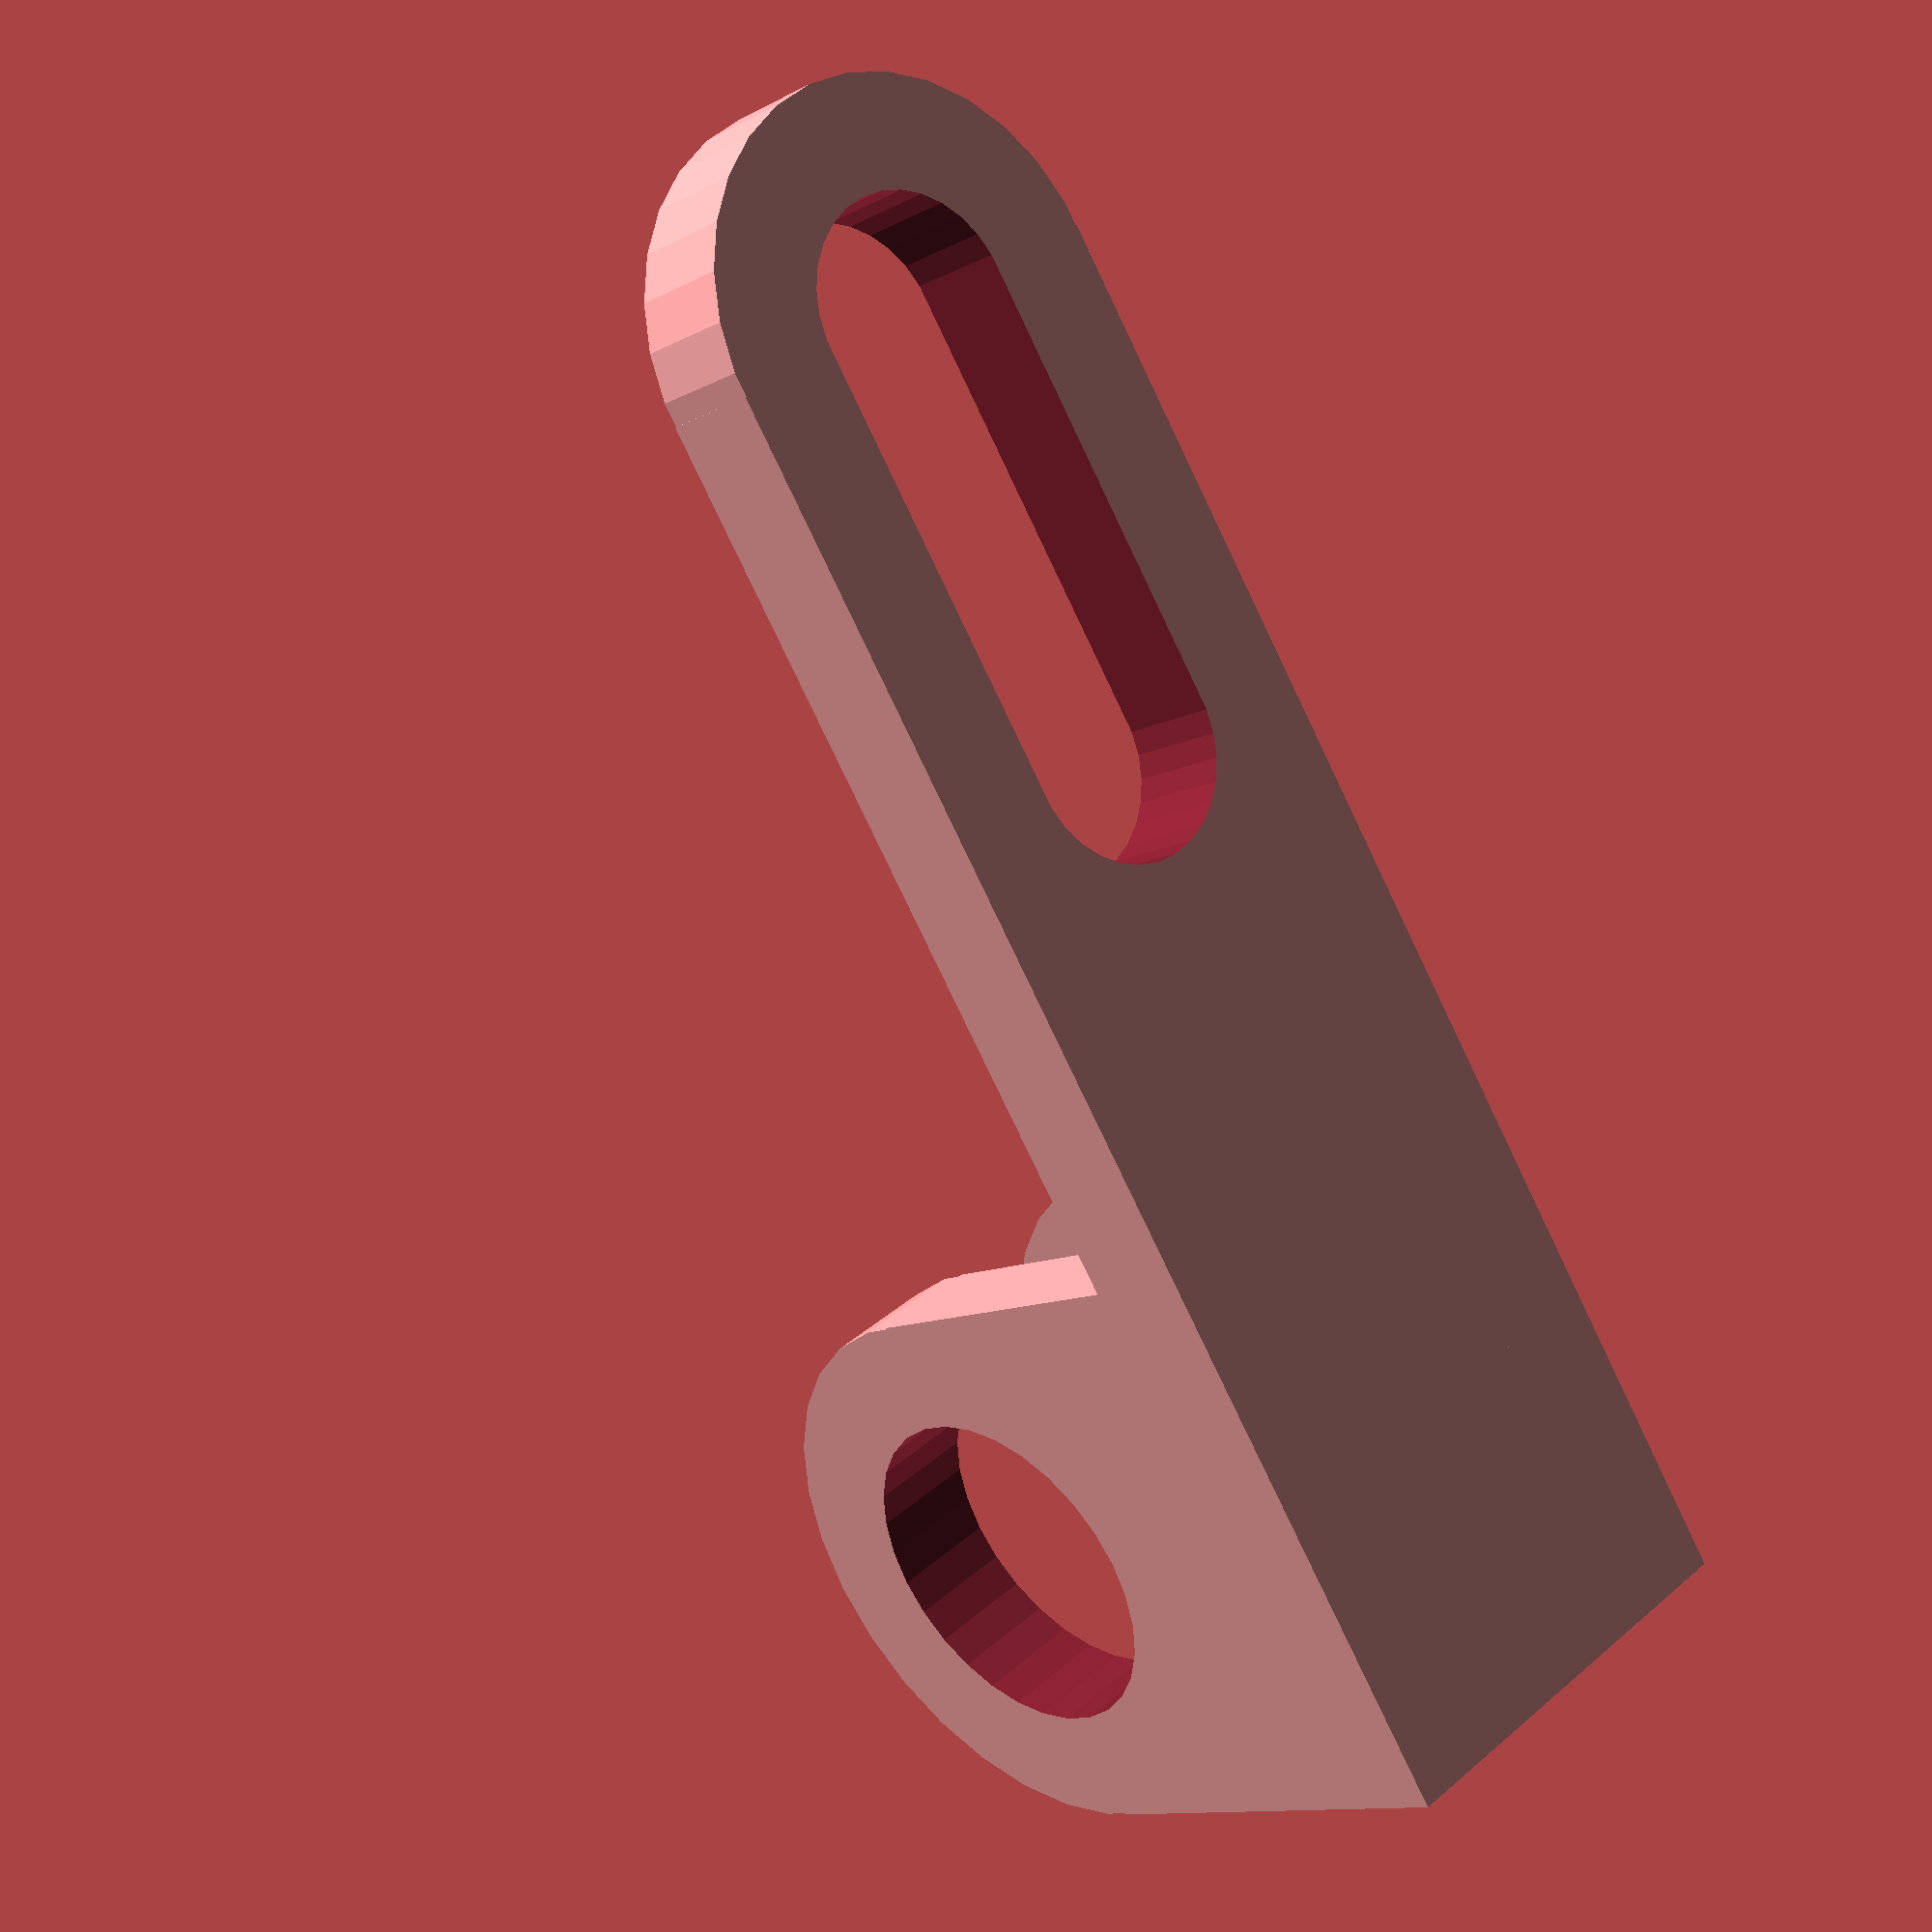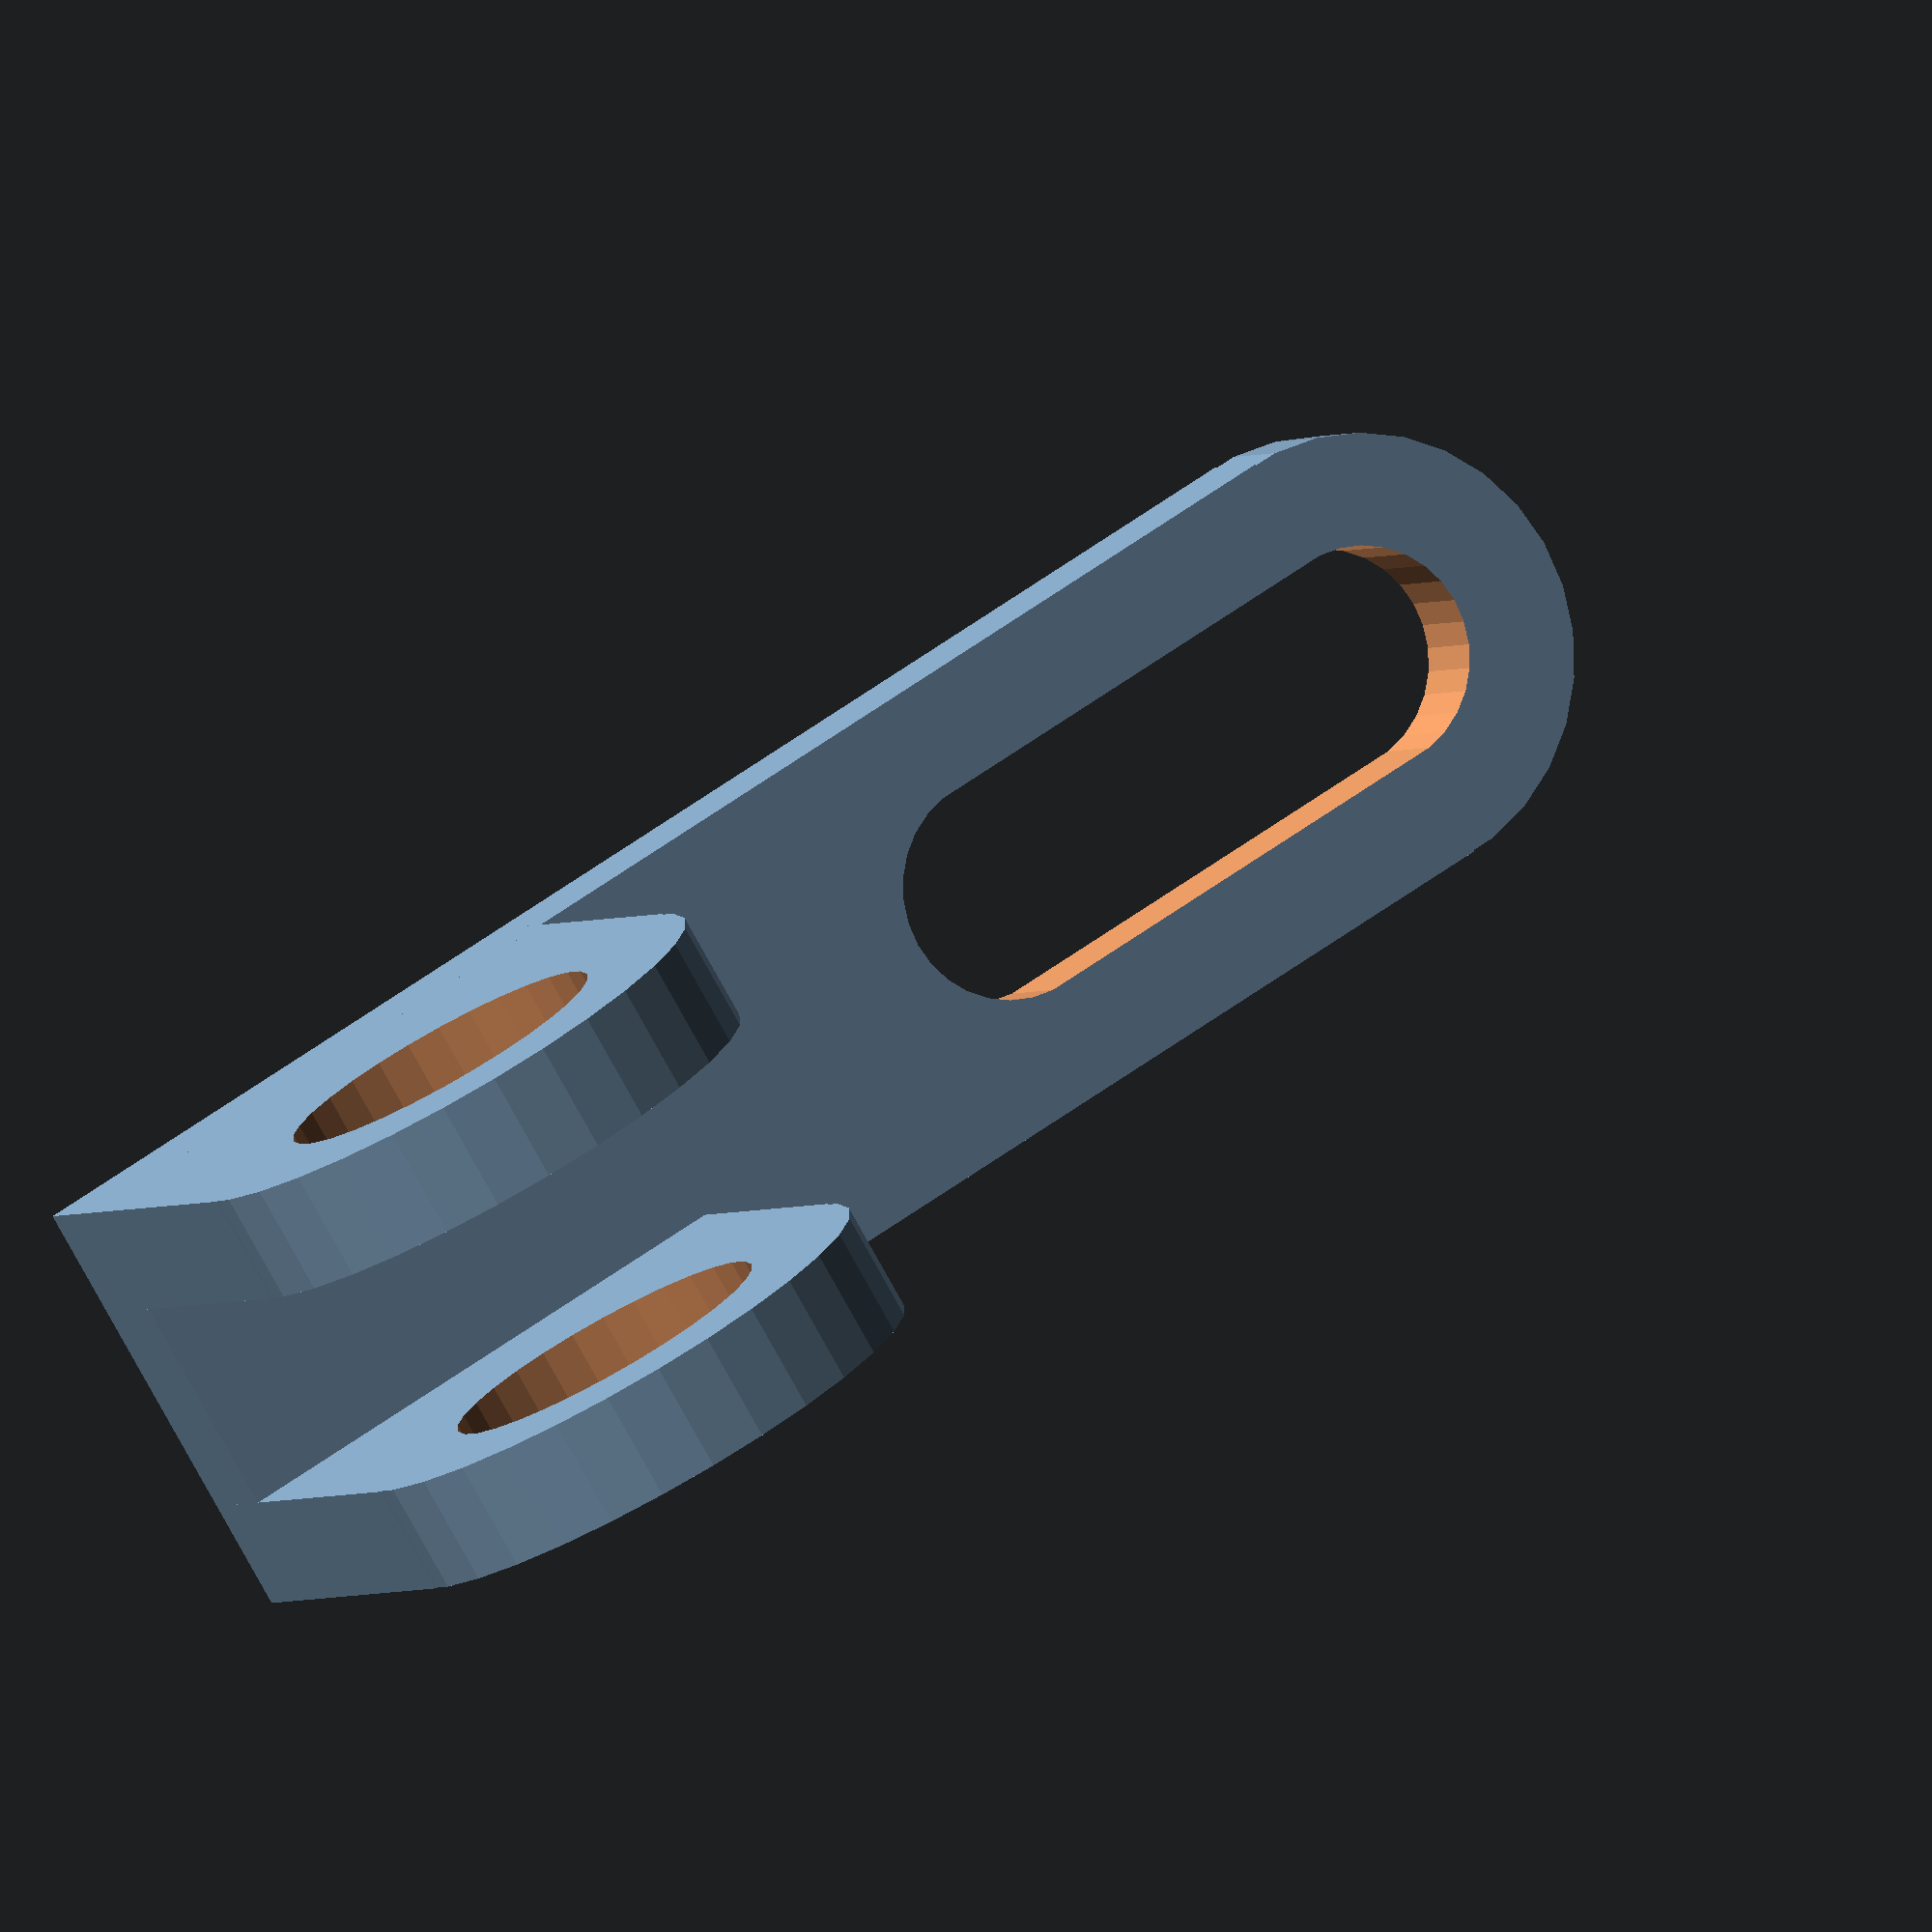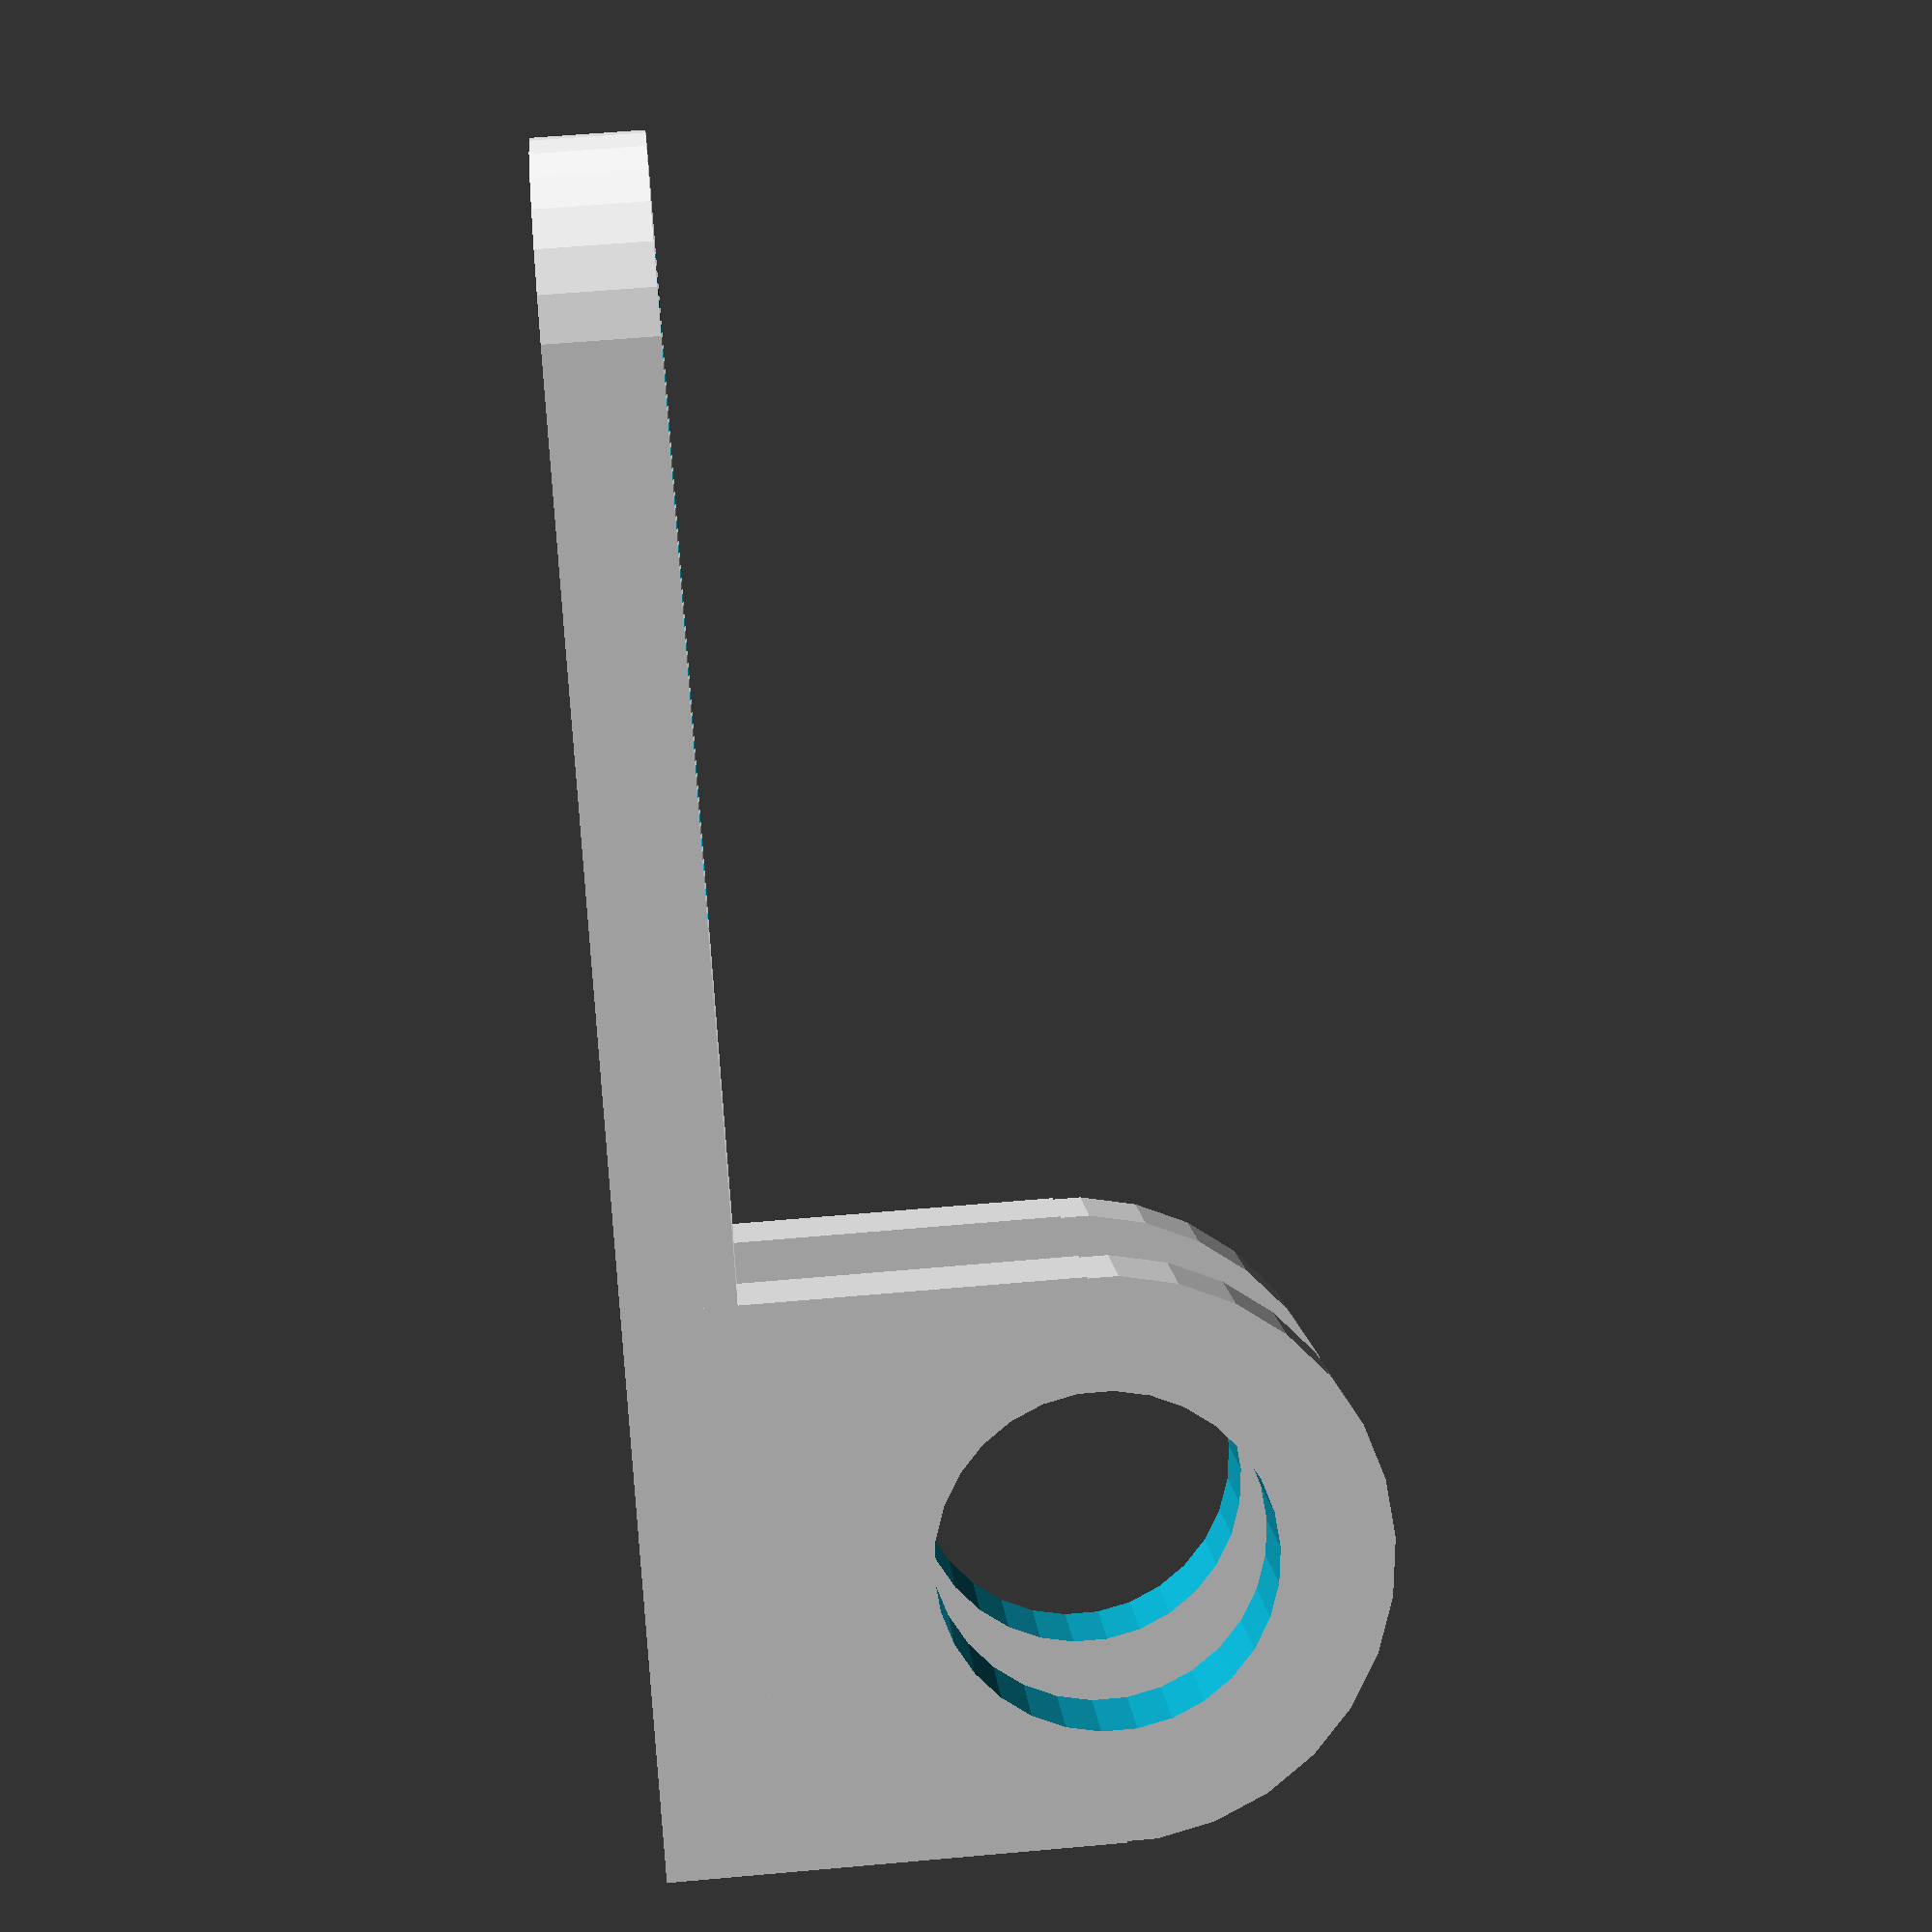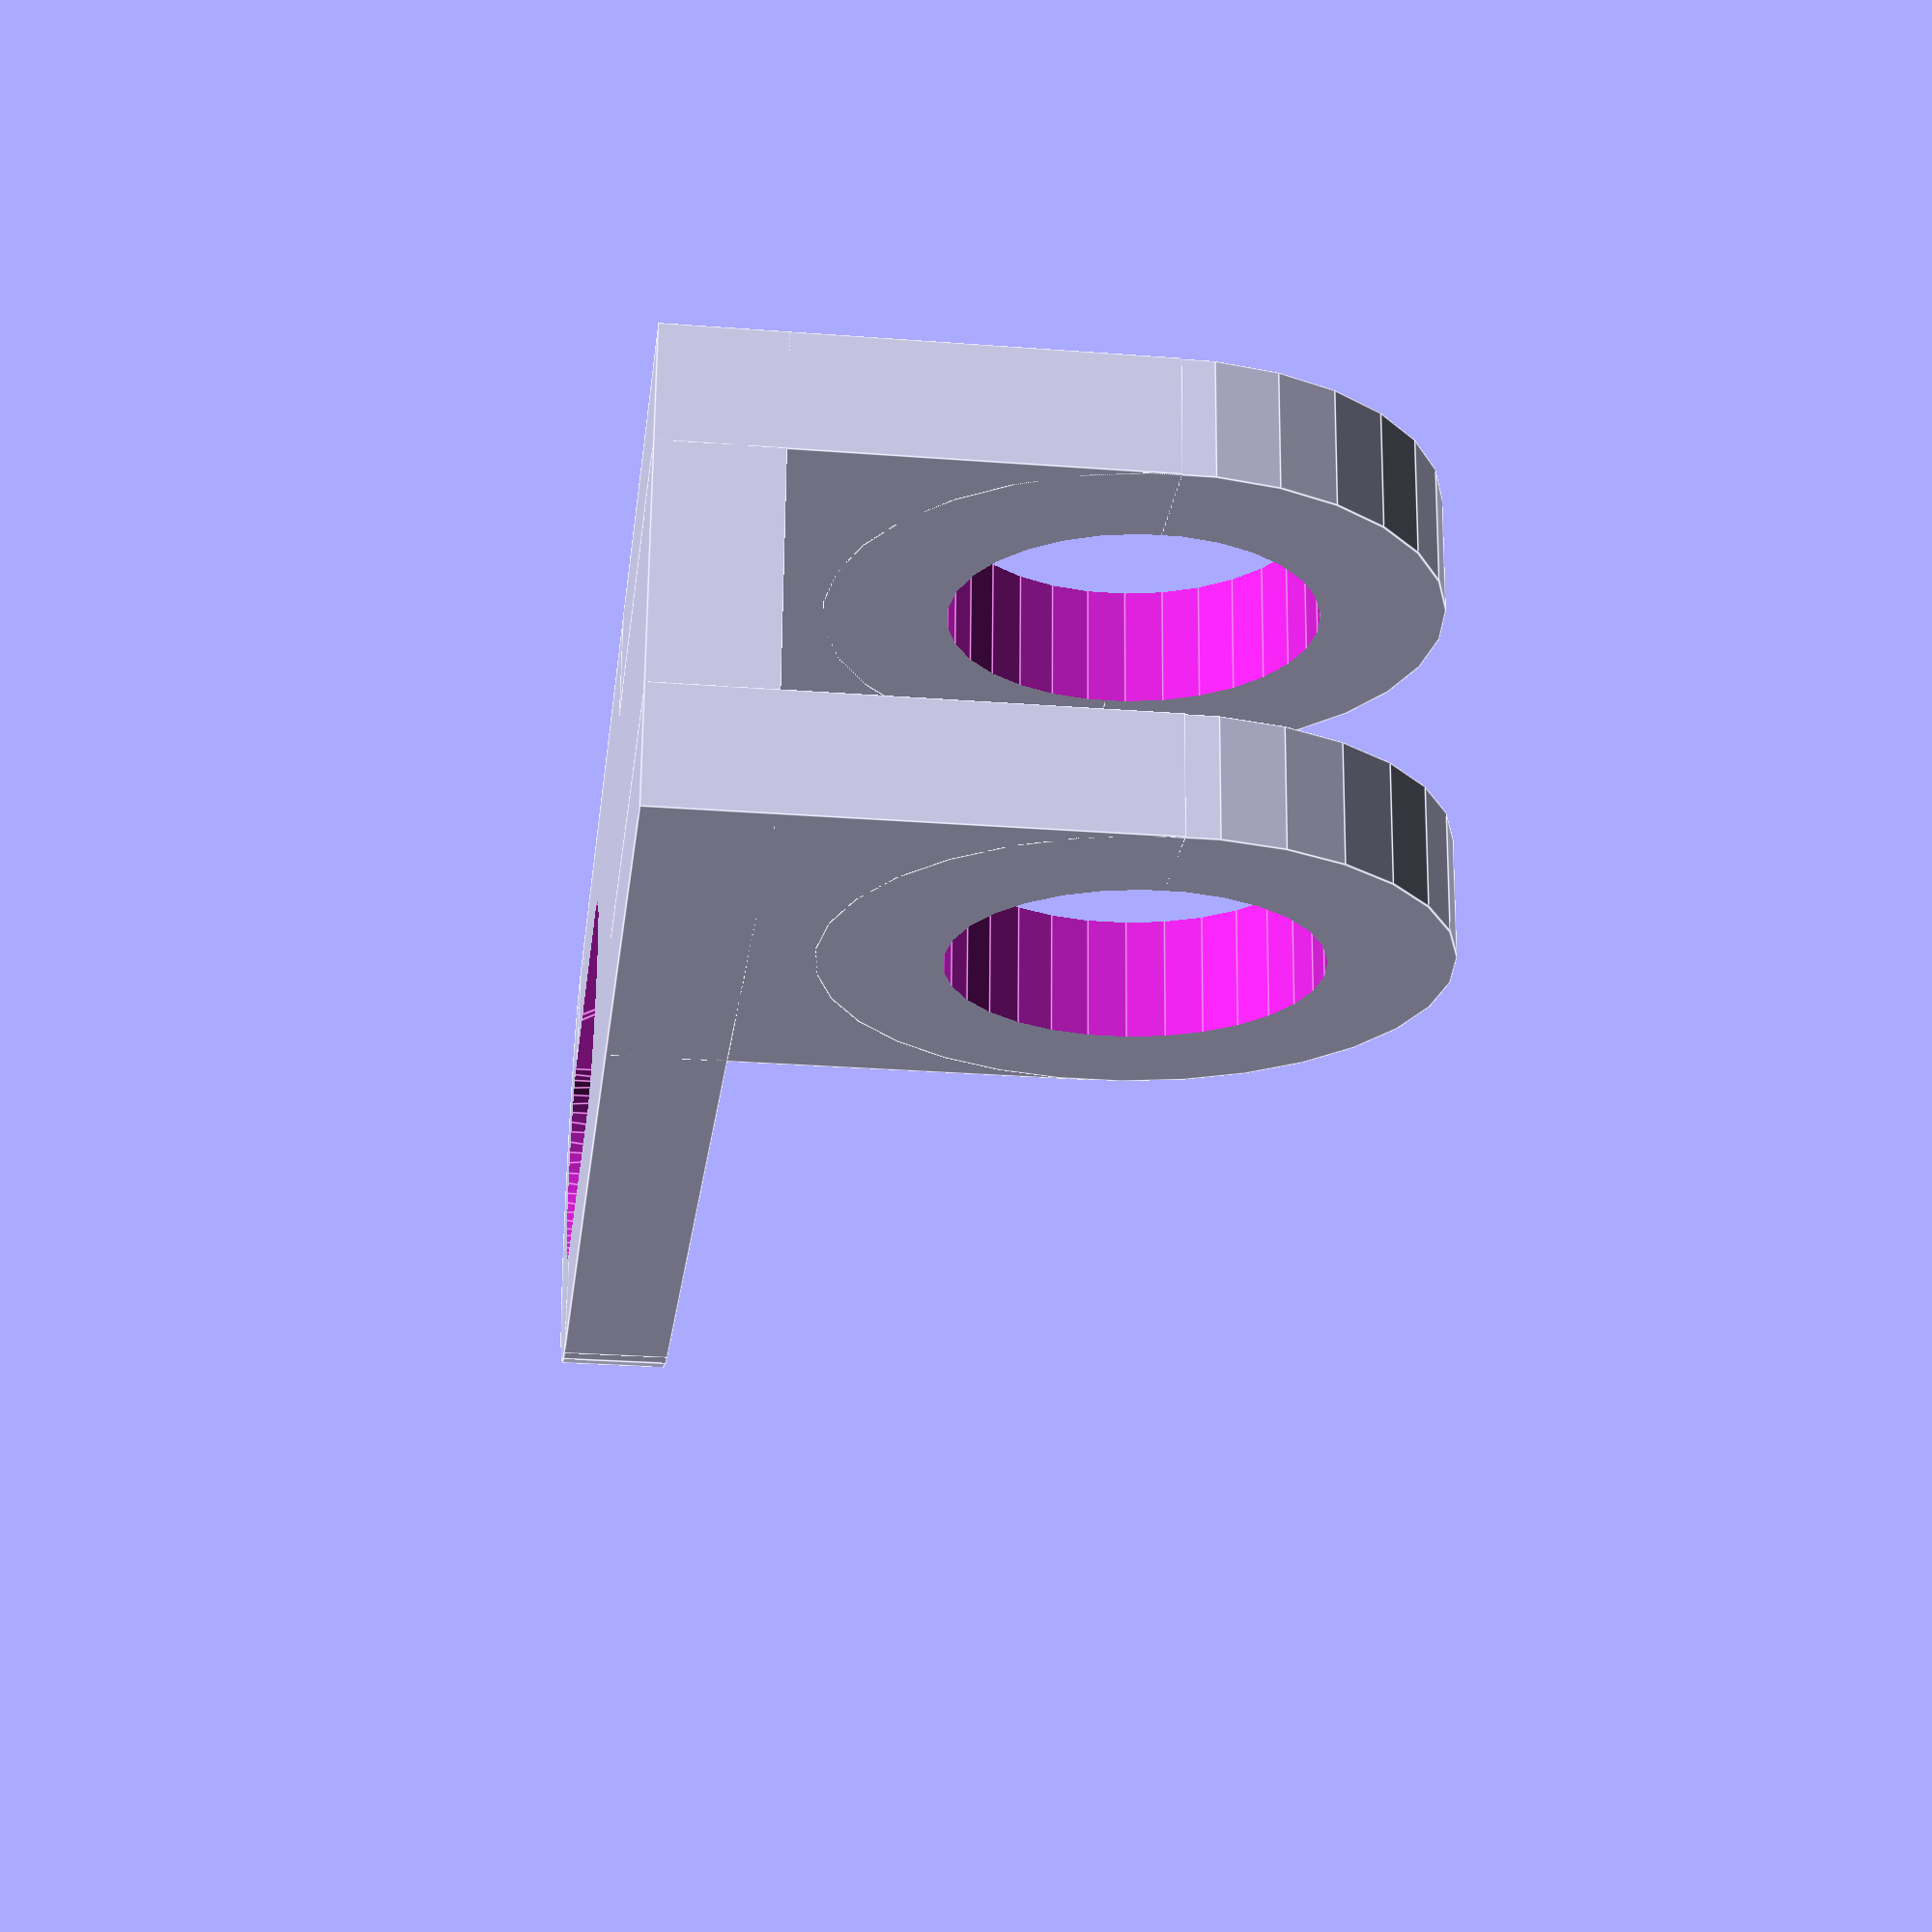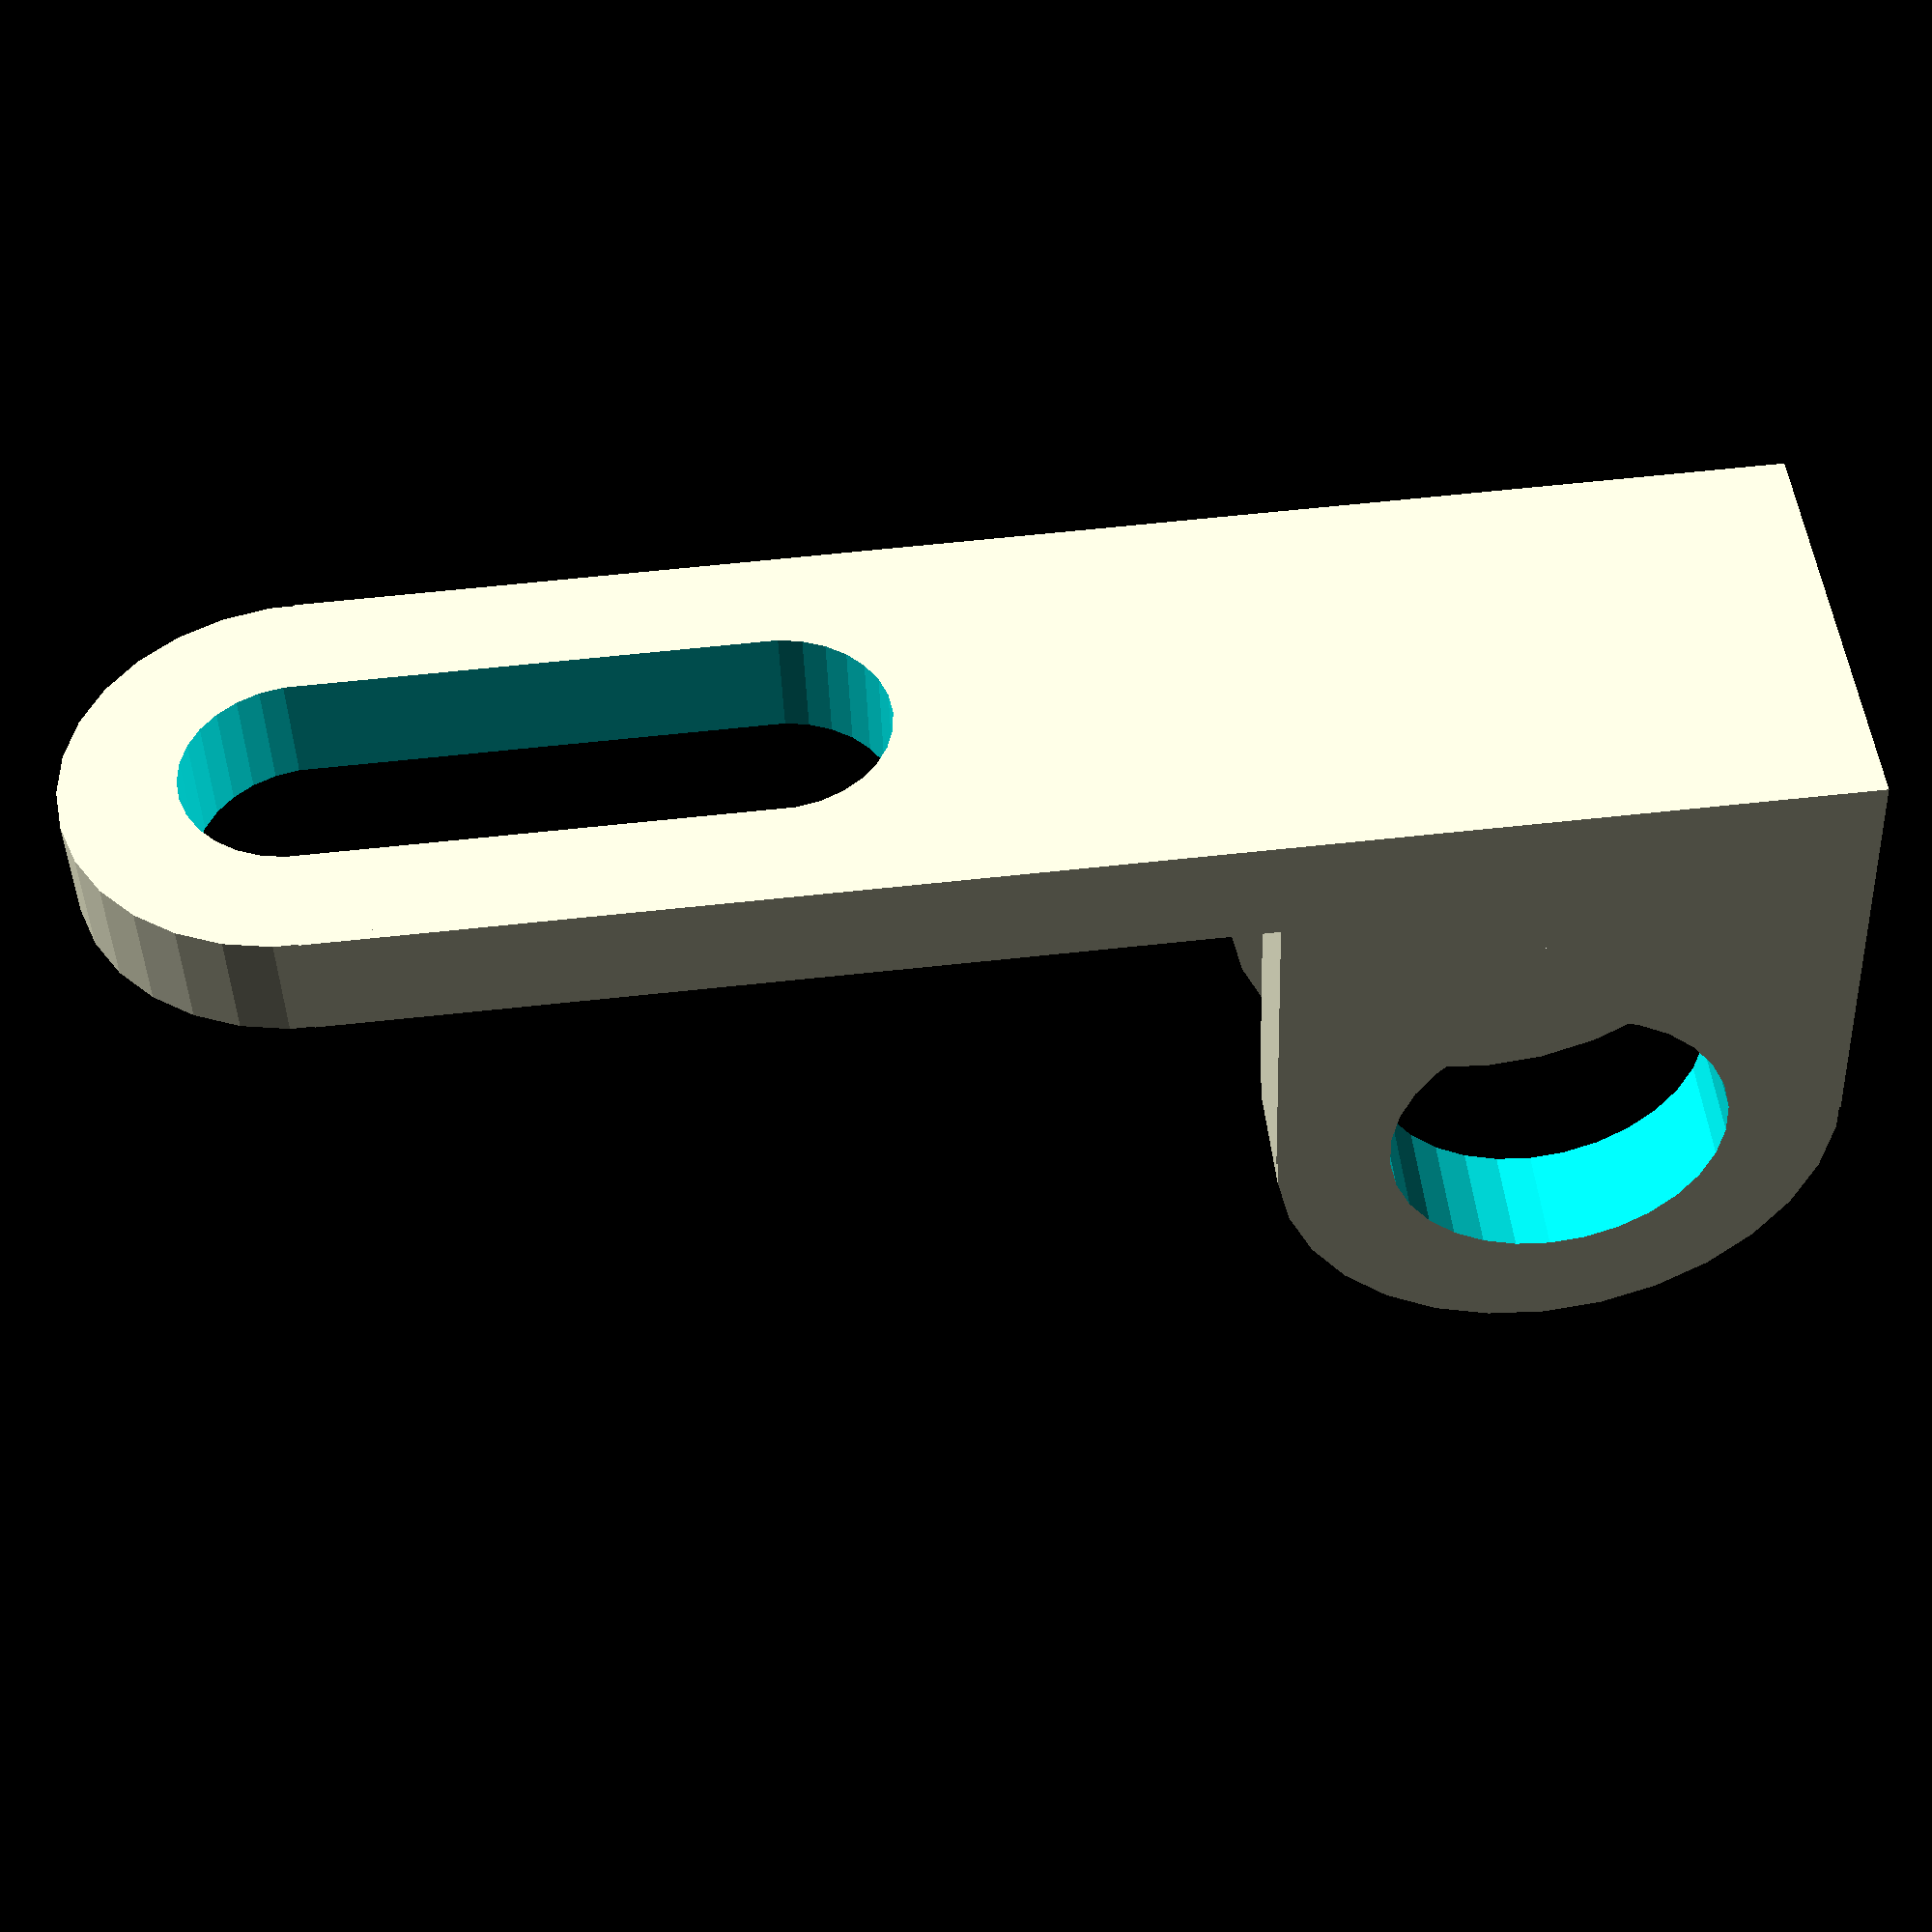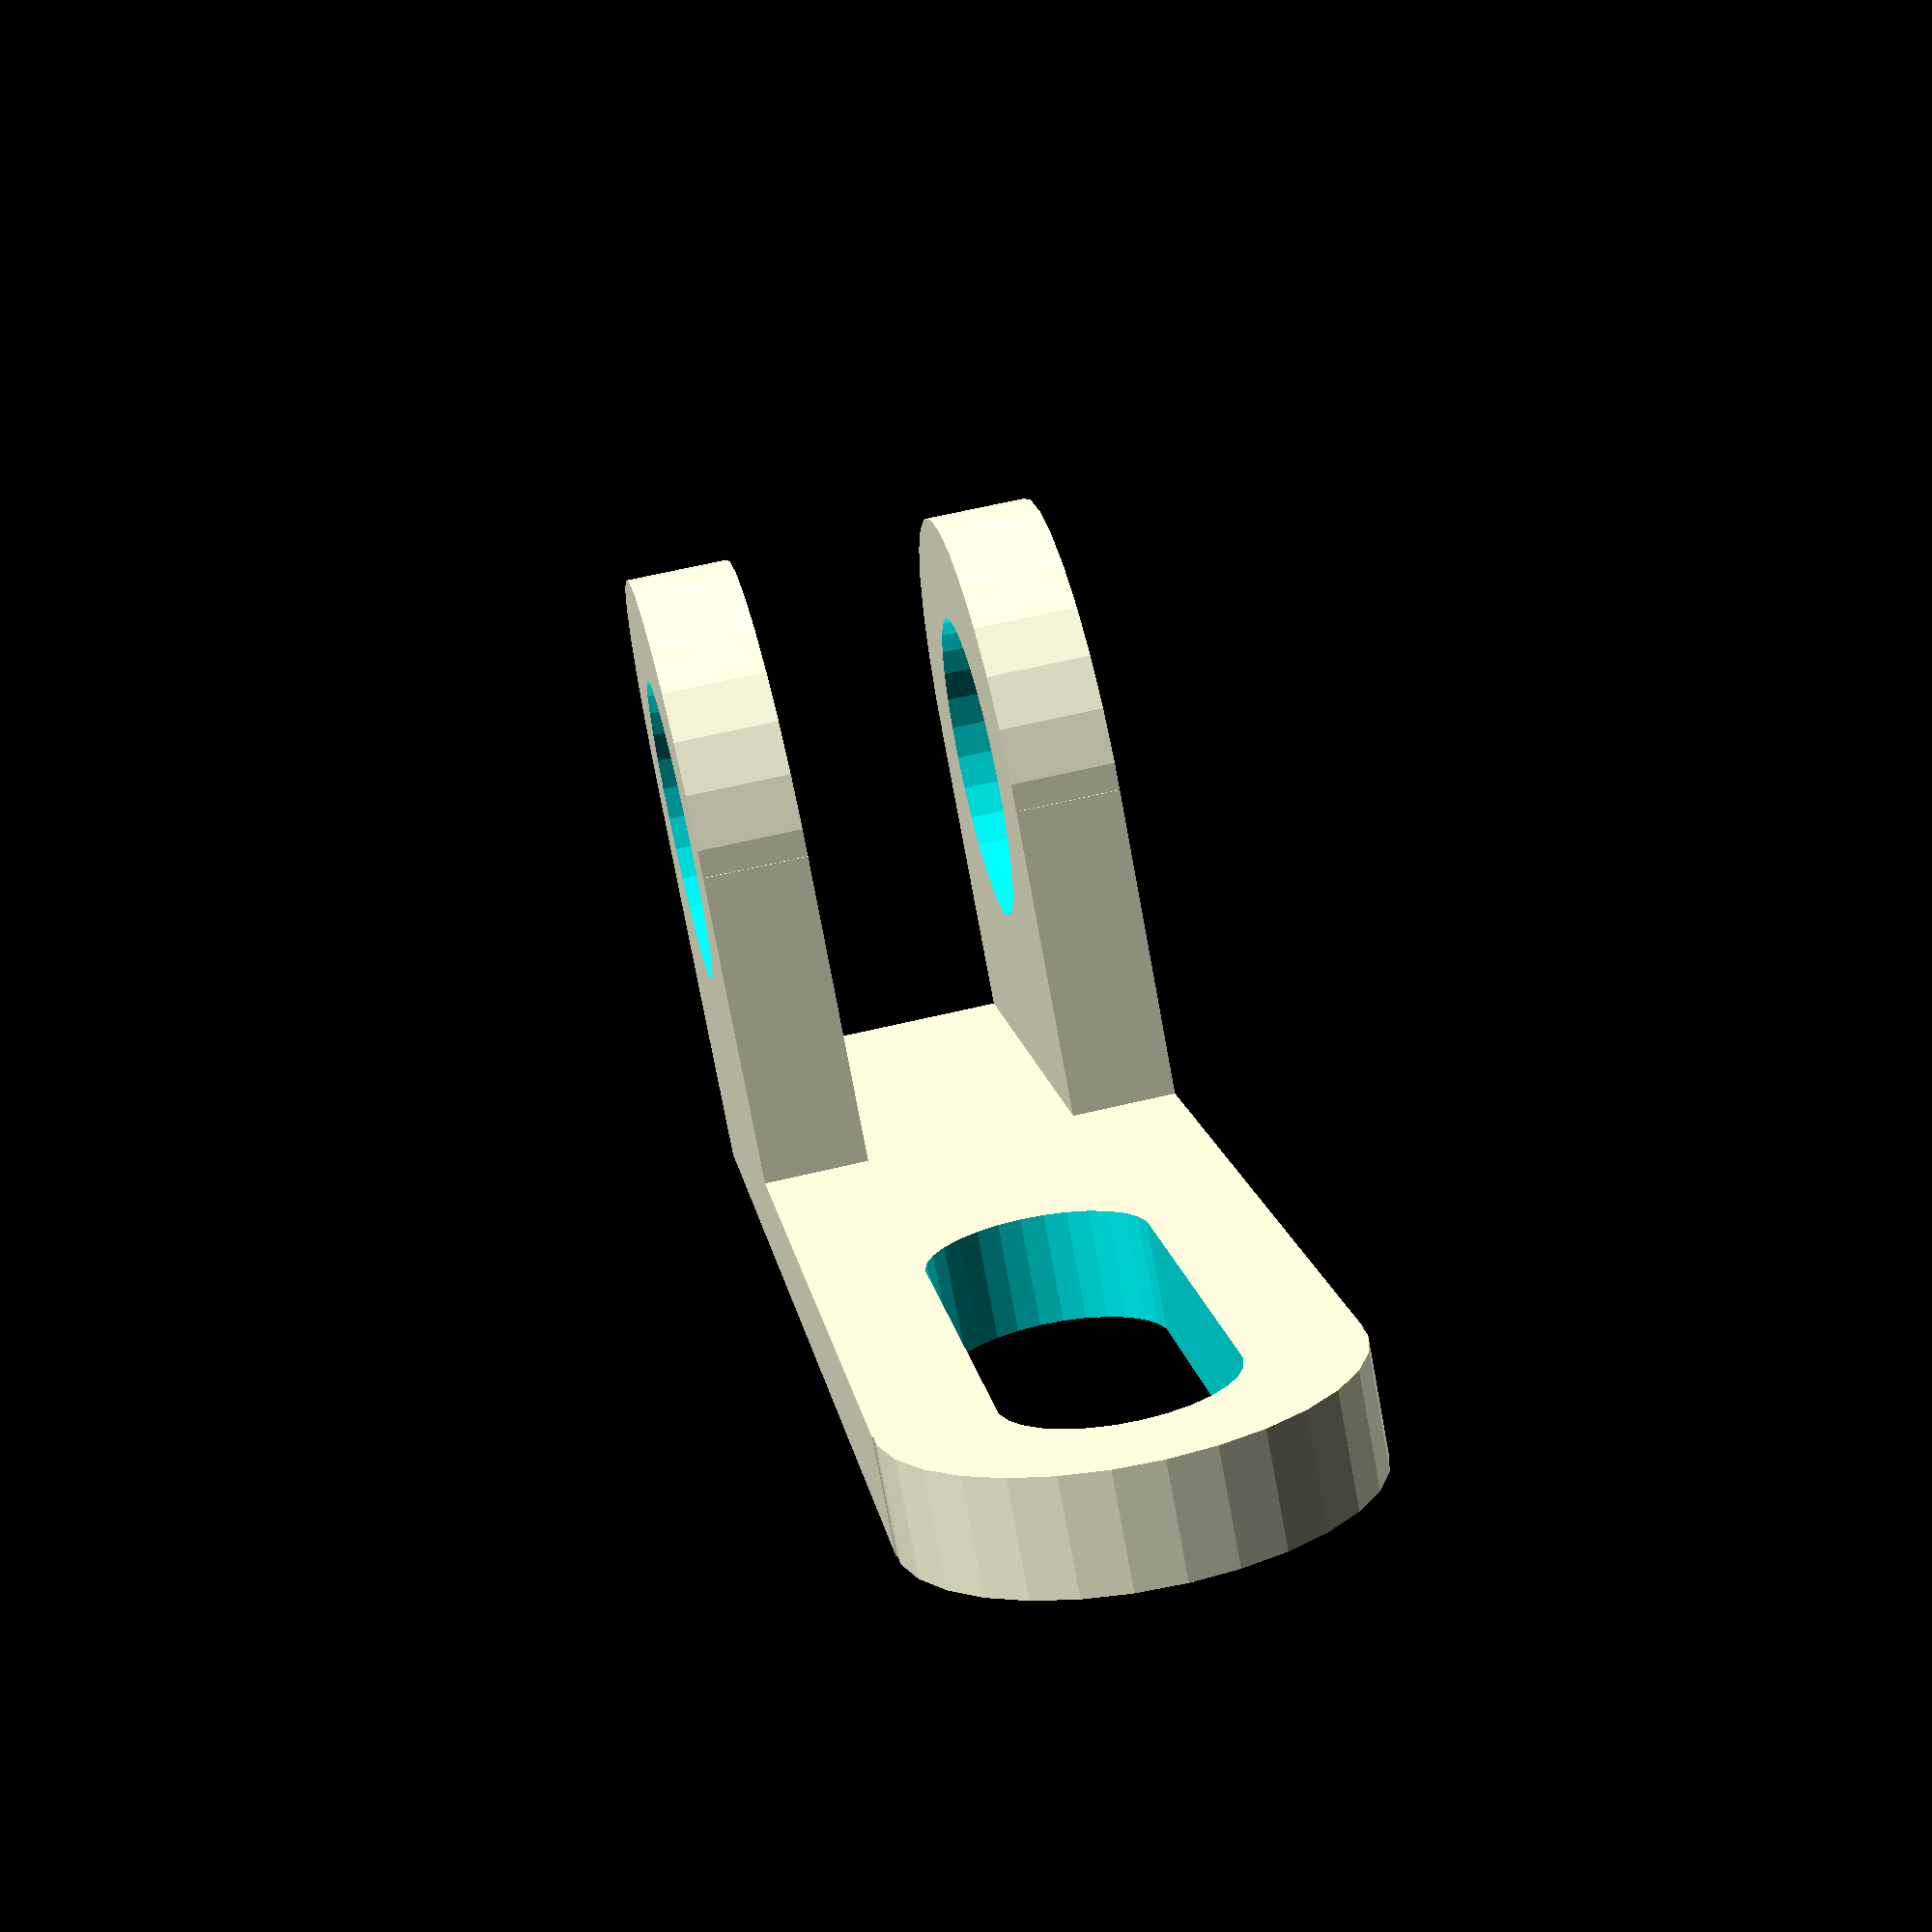
<openscad>
//base
baseX=130;
baseY=40;
baseZ=10;

// centros circulos base
cBase1=([0,20,0]);
cBase2=([40,20,0]);

//radios base
rBaseInt=10;
rBaseExt=20;

difference(){
union(){
cube([baseX,baseY,baseZ]);

translate(cBase1)
cylinder(baseZ,r=rBaseExt);
}

hull(){
translate(cBase1)
cylinder(baseZ+10,r=rBaseInt,center=true);

translate(cBase2)
cylinder(baseZ+10,r=rBaseInt);
}
}
//////////////////////////
// posición parte A
A=([130-50,0,0]);

//lado A
AX=50;
AY=10;
AZ=40;

//radiosA
rAint=15;
rAext=25;

// centroA
cA=([130-50/2,5,40]);

difference(){
    union(){
translate(A)
cube([AX,AY,AZ]);

translate(cA)
rotate([90,90,0])
cylinder(baseZ,r=rAext,center=true);
    }

translate(cA)
rotate([90,90,0])
cylinder(baseZ+10,r=rAint,center=true);
}
//////////////////////////
// posición B
B=([130-50,30,0]);

//lado B
BX=50;
BY=10;
BZ=40;

//radios
rBint=15;
rBext=25;

// centroB
cB=([130-50/2,35,40]);
difference(){
    union(){
translate(B)
cube([BX,BY,BZ]);

translate(cB)
rotate([90,90,0])
cylinder(baseZ,r=rBext,center=true);
    }
translate(cB)
rotate([90,90,0])
cylinder(baseZ+10,r=rBint,center=true);
}
</openscad>
<views>
elev=191.0 azim=302.8 roll=37.2 proj=p view=wireframe
elev=182.0 azim=328.5 roll=201.4 proj=o view=wireframe
elev=302.1 azim=140.8 roll=264.7 proj=p view=solid
elev=206.8 azim=355.6 roll=276.8 proj=p view=edges
elev=222.1 azim=5.8 roll=358.0 proj=p view=wireframe
elev=76.4 azim=261.5 roll=10.5 proj=p view=wireframe
</views>
